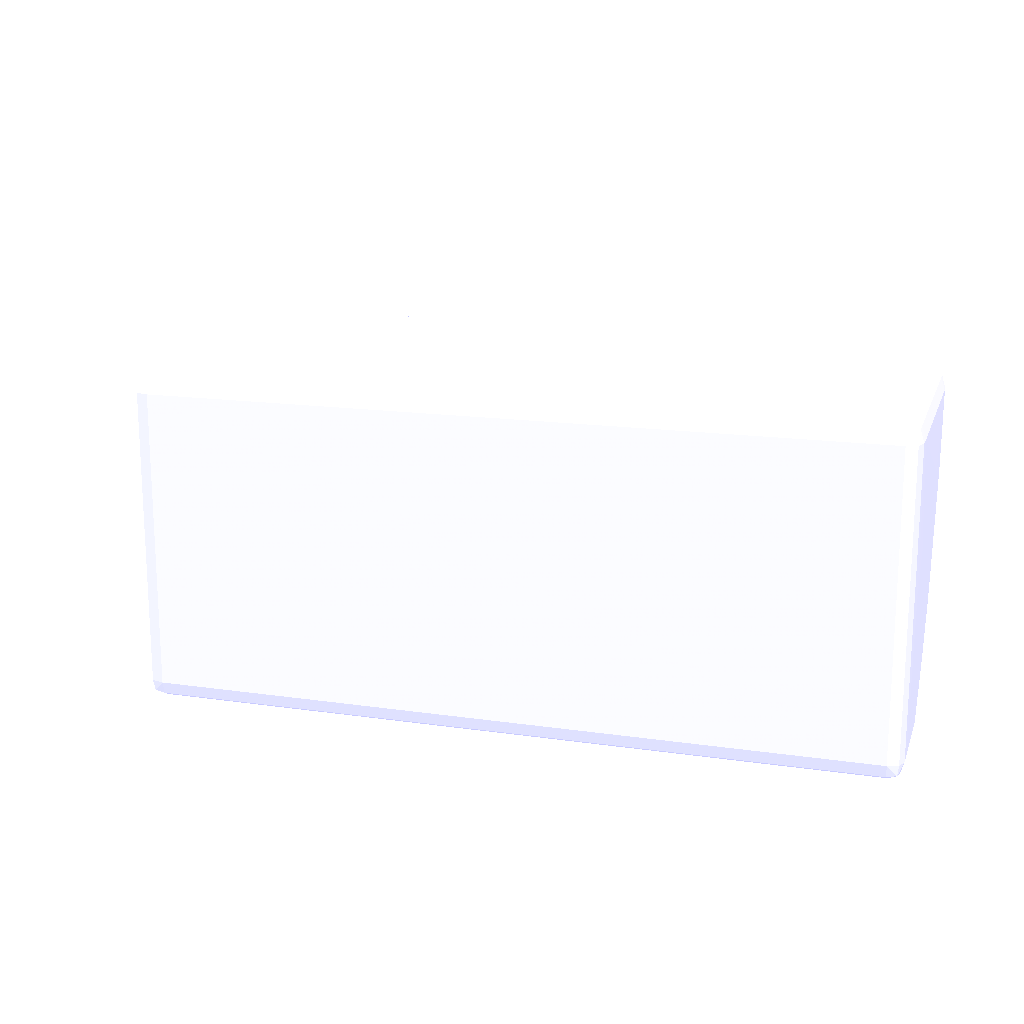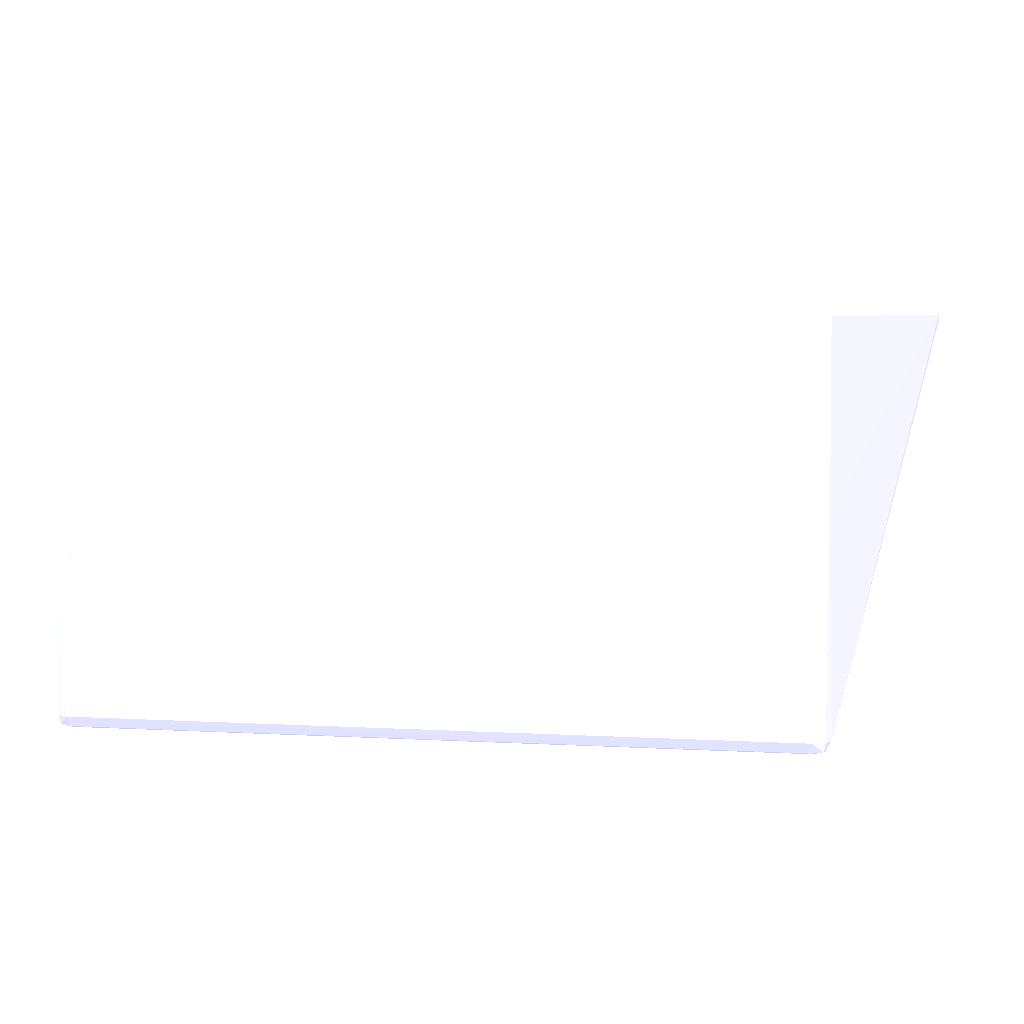
<metadata>
{"format":"obj","ext":"obj","renderer":"f3d","projection":"perspective","resolution":1024,"background":"white","views":[{"elev":15.9,"azim":-163.2,"up":"+Y"},{"elev":6.3,"azim":9.2,"up":"+Z"}]}
</metadata>
<code>
v -0.1017 -0.0308 0.01707 0.6118 0.6157 0.9412
v -0.1017 -0.03204 0.01743 0.6118 0.6157 0.9412
v -0.1027 -0.03186 0.01755 0.6118 0.6157 0.9412
v -0.1028 -0.0308 0.01743 0.6118 0.6157 0.9412
v -0.1017 -0.001127 0.01707 0.6118 0.6157 0.9412
v -0.02968 -0.0308 0.01707 0.6118 0.6157 0.9412
v -0.1017 -0.03258 0.01849 0.6118 0.6157 0.9412
v -0.02968 -0.03204 0.01743 0.6118 0.6157 0.9412
v -0.1028 -0.03205 0.01849 0.6118 0.6157 0.9412
v -0.1032 -0.0308 0.01849 0.6118 0.6157 0.9412
v -0.1028 -0.001127 0.01743 0.6118 0.6157 0.9412
v -0.1027 -5.941e-05 0.01755 0.6118 0.6157 0.9412
v -0.1017 0.0001202 0.01743 0.6118 0.6157 0.9412
v -0.02968 -0.001127 0.01707 0.6118 0.6157 0.9412
v -0.02844 -0.0308 0.01743 0.6118 0.6157 0.9412
v -0.02861 -0.03186 0.01755 0.6118 0.6157 0.9412
v -0.1017 -0.03258 0.02697 0.6118 0.6157 0.9412
v -0.1028 -0.03206 0.02697 0.6118 0.6157 0.9412
v -0.1028 -0.03206 0.0199 0.6118 0.6157 0.9412
v -0.02968 -0.03258 0.01849 0.6118 0.6157 0.9412
v -0.06217 -0.03267 0.04392 0.6118 0.6157 0.9412
v -0.06358 -0.03267 0.04392 0.6118 0.6157 0.9412
v -0.1032 -0.0308 0.0199 0.6118 0.6157 0.9412
v -0.1032 -0.001127 0.01849 0.6118 0.6157 0.9412
v -0.1028 0.0001267 0.01849 0.6118 0.6157 0.9412
v -0.1017 0.0006591 0.01849 0.6118 0.6157 0.9412
v -0.02968 0.0001202 0.01743 0.6118 0.6157 0.9412
v -0.02861 -5.941e-05 0.01755 0.6118 0.6157 0.9412
v -0.02844 -0.001127 0.01743 0.6118 0.6157 0.9412
v -0.02789 -0.0308 0.01849 0.6118 0.6157 0.9412
v -0.02843 -0.03205 0.01849 0.6118 0.6157 0.9412
v -0.09467 -0.03257 0.03686 0.6118 0.6157 0.9412
v -0.1017 -0.03257 0.02838 0.6118 0.6157 0.9412
v -0.1028 -0.03205 0.02838 0.6118 0.6157 0.9412
v -0.1032 -0.0308 0.02838 0.6118 0.6157 0.9412
v -0.02843 -0.03205 0.0199 0.6118 0.6157 0.9412
v -0.02843 -0.03205 0.03968 0.6118 0.6157 0.9412
v -0.02968 -0.03249 0.03968 0.6118 0.6157 0.9412
v -0.03109 -0.0326 0.05664 0.6118 0.6157 0.9412
v -0.03251 -0.03264 0.05664 0.6118 0.6157 0.9412
v -0.03392 -0.03267 0.05522 0.6118 0.6157 0.9412
v -0.03534 -0.03267 0.05522 0.6118 0.6157 0.9412
v -0.06358 -0.03255 0.05522 0.6118 0.6157 0.9412
v -0.1032 -0.02232 0.02838 0.6118 0.6157 0.9412
v -0.1032 -0.01808 0.02273 0.6118 0.6157 0.9412
v -0.1032 -0.01667 0.02131 0.6118 0.6157 0.9412
v -0.1032 -0.001127 0.0199 0.6118 0.6157 0.9412
v -0.1028 0.0001333 0.0199 0.6118 0.6157 0.9412
v -0.09608 0.0006493 0.01849 0.6118 0.6157 0.9412
v -0.1017 0.0006624 0.0425 0.6118 0.6157 0.9412
v -0.1003 0.0006656 0.04392 0.6118 0.6157 0.9412
v -0.03816 0.0006918 0.05522 0.6118 0.6157 0.9412
v -0.03675 0.0006918 0.05522 0.6118 0.6157 0.9412
v -0.02968 0.0001888 0.01851 0.6118 0.6157 0.9412
v -0.02846 7.123e-05 0.01849 0.6118 0.6157 0.9412
v -0.01743 -5.941e-05 0.05705 0.6118 0.6157 0.9412
v -0.02792 -0.001127 0.01849 0.6118 0.6157 0.9412
v -0.0279 -0.002538 0.01849 0.6118 0.6157 0.9412
v -0.01737 -0.001127 0.05699 0.6118 0.6157 0.9412
v -0.01752 -0.001954 0.05716 0.6118 0.6157 0.9412
v -0.01752 -0.001954 0.05749 0.6118 0.6157 0.9412
v -0.08761 -0.03256 0.04109 0.6118 0.6157 0.9412
v -0.0862 -0.03246 0.0425 0.6118 0.6157 0.9412
v -0.08775 -0.03212 0.04264 0.6118 0.6157 0.9412
v -0.09562 -0.03185 0.03796 0.6118 0.6157 0.9412
v -0.1017 -0.03247 0.02979 0.6118 0.6157 0.9412
v -0.1027 -0.03194 0.02979 0.6118 0.6157 0.9412
v -0.1031 -0.0308 0.02979 0.6118 0.6157 0.9412
v -0.1032 -0.02656 0.03262 0.6118 0.6157 0.9412
v -0.1032 -0.02373 0.03403 0.6118 0.6157 0.9412
v -0.1032 -0.01808 0.03544 0.6118 0.6157 0.9412
v -0.1032 -0.02091 0.03262 0.6118 0.6157 0.9412
v -0.1032 -0.02232 0.02979 0.6118 0.6157 0.9412
v -0.0286 -0.03186 0.05758 0.6118 0.6157 0.9412
v -0.02968 -0.03248 0.04109 0.6118 0.6157 0.9412
v -0.02968 -0.03204 0.0577 0.6118 0.6157 0.9412
v -0.03392 -0.03264 0.05664 0.6118 0.6157 0.9412
v -0.06217 -0.03227 0.05664 0.6118 0.6157 0.9412
v -0.06358 -0.03223 0.05664 0.6118 0.6157 0.9412
v -0.065 -0.0324 0.05522 0.6118 0.6157 0.9412
v -0.1032 -0.01243 0.02414 0.6118 0.6157 0.9412
v -0.1032 -0.01102 0.02838 0.6118 0.6157 0.9412
v -0.1032 -0.008192 0.03686 0.6118 0.6157 0.9412
v -0.1032 -0.001127 0.04109 0.6118 0.6157 0.9412
v -0.1028 0.0001333 0.04109 0.6118 0.6157 0.9412
v -0.1028 0.0001202 0.0425 0.6118 0.6157 0.9412
v -0.1027 -6.594e-05 0.04366 0.6118 0.6157 0.9412
v -0.1019 0.0002313 0.04405 0.6118 0.6157 0.9412
v -0.09467 0.0006591 0.04816 0.6118 0.6157 0.9412
v -0.03109 0.000633 0.05664 0.6118 0.6157 0.9412
v -0.08761 0.0006428 0.05098 0.6118 0.6157 0.9412
v -0.0862 0.0006036 0.0524 0.6118 0.6157 0.9412
v -0.02403 0.0005938 0.05664 0.6118 0.6157 0.9412
v -0.01844 5.49e-05 0.0566 0.6118 0.6157 0.9412
v -0.01838 6.796e-05 0.05763 0.6118 0.6157 0.9412
v -0.01743 -5.941e-05 0.05758 0.6118 0.6157 0.9412
v -0.01737 -0.001127 0.05763 0.6118 0.6157 0.9412
v -0.08737 -0.03182 0.04346 0.6118 0.6157 0.9412
v -0.09501 -0.03142 0.03891 0.6118 0.6157 0.9412
v -0.09557 -0.03047 0.03926 0.6118 0.6157 0.9412
v -0.1022 -0.0284 0.03449 0.6118 0.6157 0.9412
v -0.1022 -0.02986 0.0331 0.6118 0.6157 0.9412
v -0.1022 -0.03129 0.03171 0.6118 0.6157 0.9412
v -0.1026 -0.03173 0.03077 0.6118 0.6157 0.9412
v -0.1018 -0.03197 0.03123 0.6118 0.6157 0.9412
v -0.1031 -0.02938 0.0312 0.6118 0.6157 0.9412
v -0.1028 -0.03081 0.03123 0.6118 0.6157 0.9412
v -0.1031 -0.02797 0.03262 0.6118 0.6157 0.9412
v -0.1032 -0.02515 0.03403 0.6118 0.6157 0.9412
v -0.1032 -0.02232 0.03544 0.6118 0.6157 0.9412
v -0.1032 -0.01949 0.03686 0.6118 0.6157 0.9412
v -0.1032 -0.01243 0.03686 0.6118 0.6157 0.9412
v -0.1032 -0.01243 0.03968 0.6118 0.6157 0.9412
v -0.1032 -0.008192 0.04109 0.6118 0.6157 0.9412
v -0.01838 -0.001127 0.05788 0.6118 0.6157 0.9412
v -0.03109 -0.0308 0.05802 0.6118 0.6157 0.9412
v -0.03251 -0.0308 0.05805 0.6118 0.6157 0.9412
v -0.03534 -0.03204 0.0577 0.6118 0.6157 0.9412
v -0.03675 -0.03204 0.0577 0.6118 0.6157 0.9412
v -0.06217 -0.03175 0.0575 0.6118 0.6157 0.9412
v -0.06358 -0.03168 0.05745 0.6118 0.6157 0.9412
v -0.06437 -0.03157 0.05739 0.6118 0.6157 0.9412
v -0.1032 -0.001127 0.0425 0.6118 0.6157 0.9412
v -0.1028 -0.001127 0.04387 0.6118 0.6157 0.9412
v -0.1024 -0.001127 0.04458 0.6118 0.6157 0.9412
v -0.1015 -6.268e-05 0.04487 0.6118 0.6157 0.9412
v -0.09562 -5.941e-05 0.04919 0.6118 0.6157 0.9412
v -0.09467 0.0001235 0.04939 0.6118 0.6157 0.9412
v -0.08761 0.0005285 0.0524 0.6118 0.6157 0.9412
v -0.03109 0.0001202 0.0577 0.6118 0.6157 0.9412
v -0.02544 0.0001202 0.0577 0.6118 0.6157 0.9412
v -0.02403 0.0001169 0.0577 0.6118 0.6157 0.9412
v -0.06589 -9.207e-05 0.05755 0.6118 0.6157 0.9412
v -0.02544 -0.001127 0.05805 0.6118 0.6157 0.9412
v -0.08831 -0.03149 0.04321 0.6118 0.6157 0.9412
v -0.09542 -0.02733 0.04184 0.6118 0.6157 0.9412
v -0.0955 -0.02891 0.04055 0.6118 0.6157 0.9412
v -0.1025 -0.02587 0.03617 0.6118 0.6157 0.9412
v -0.1025 -0.02745 0.03487 0.6118 0.6157 0.9412
v -0.1026 -0.02892 0.03356 0.6118 0.6157 0.9412
v -0.1026 -0.03035 0.03216 0.6118 0.6157 0.9412
v -0.1027 -0.02939 0.03263 0.6118 0.6157 0.9412
v -0.1031 -0.02656 0.03403 0.6118 0.6157 0.9412
v -0.1027 -0.02794 0.03403 0.6118 0.6157 0.9412
v -0.1032 -0.02373 0.03544 0.6118 0.6157 0.9412
v -0.1032 -0.02091 0.03686 0.6118 0.6157 0.9412
v -0.1032 -0.009606 0.04109 0.6118 0.6157 0.9412
v -0.1032 -0.002538 0.0425 0.6118 0.6157 0.9412
v -0.02544 -0.002538 0.05805 0.6118 0.6157 0.9412
v -0.03675 -0.0308 0.05805 0.6118 0.6157 0.9412
v -0.06217 -0.0308 0.05785 0.6118 0.6157 0.9412
v -0.06358 -0.0308 0.0578 0.6118 0.6157 0.9412
v -0.06465 -0.0308 0.05755 0.6118 0.6157 0.9412
v -0.08802 -0.02257 0.04869 0.6118 0.6157 0.9412
v -0.08707 -0.02316 0.04893 0.6118 0.6157 0.9412
v -0.0955 -0.02468 0.04335 0.6118 0.6157 0.9412
v -0.1031 -0.003952 0.0425 0.6118 0.6157 0.9412
v -0.1031 -0.005367 0.0425 0.6118 0.6157 0.9412
v -0.1028 -0.002538 0.0438 0.6118 0.6157 0.9412
v -0.1028 -0.003952 0.04372 0.6118 0.6157 0.9412
v -0.1027 -0.006777 0.04355 0.6118 0.6157 0.9412
v -0.1026 -0.008192 0.04346 0.6118 0.6157 0.9412
v -0.1023 -0.002538 0.04451 0.6118 0.6157 0.9412
v -0.09572 -0.003952 0.0493 0.6118 0.6157 0.9412
v -0.09575 -0.002538 0.04938 0.6118 0.6157 0.9412
v -0.09575 -0.001127 0.04937 0.6118 0.6157 0.9412
v -0.08844 -0.0002162 0.05323 0.6118 0.6157 0.9412
v -0.08761 -6.2e-07 0.05342 0.6118 0.6157 0.9412
v -0.0862 0.0001137 0.05356 0.6118 0.6157 0.9412
v -0.03109 -0.001127 0.05805 0.6118 0.6157 0.9412
v -0.08761 -0.001127 0.05375 0.6118 0.6157 0.9412
v -0.06599 -0.001127 0.05765 0.6118 0.6157 0.9412
v -0.1025 -0.02163 0.03898 0.6118 0.6157 0.9412
v -0.1025 -0.02327 0.03771 0.6118 0.6157 0.9412
v -0.1026 -0.02515 0.0364 0.6118 0.6157 0.9412
v -0.1026 -0.02643 0.03538 0.6118 0.6157 0.9412
v -0.1031 -0.02232 0.03686 0.6118 0.6157 0.9412
v -0.1029 -0.02515 0.03544 0.6118 0.6157 0.9412
v -0.1031 -0.01949 0.03827 0.6118 0.6157 0.9412
v -0.1032 -0.01102 0.04109 0.6118 0.6157 0.9412
v -0.05936 -0.02938 0.05805 0.6118 0.6157 0.9412
v -0.06076 -0.02938 0.05802 0.6118 0.6157 0.9412
v -0.06599 -0.02515 0.05765 0.6118 0.6157 0.9412
v -0.06596 -0.02656 0.05763 0.6118 0.6157 0.9412
v -0.06589 -0.02797 0.05757 0.6118 0.6157 0.9412
v -0.0658 -0.02901 0.05746 0.6118 0.6157 0.9412
v -0.08761 -0.01243 0.05232 0.6118 0.6157 0.9412
v -0.08765 -0.01381 0.05197 0.6118 0.6157 0.9412
v -0.08814 -0.01425 0.05159 0.6118 0.6157 0.9412
v -0.08808 -0.01841 0.05015 0.6118 0.6157 0.9412
v -0.09549 -0.01484 0.04755 0.6118 0.6157 0.9412
v -0.09539 -0.01882 0.04605 0.6118 0.6157 0.9412
v -0.09547 -0.02185 0.04471 0.6118 0.6157 0.9412
v -0.1025 -0.0188 0.04039 0.6118 0.6157 0.9412
v -0.1031 -0.006777 0.0425 0.6118 0.6157 0.9412
v -0.103 -0.008192 0.0425 0.6118 0.6157 0.9412
v -0.1029 -0.009606 0.0425 0.6118 0.6157 0.9412
v -0.1027 -0.01093 0.04257 0.6118 0.6157 0.9412
v -0.1027 -0.01243 0.0422 0.6118 0.6157 0.9412
v -0.1025 -0.009606 0.04332 0.6118 0.6157 0.9412
v -0.1019 -0.006777 0.04426 0.6118 0.6157 0.9412
v -0.1022 -0.003952 0.04442 0.6118 0.6157 0.9412
v -0.09549 -0.008192 0.04896 0.6118 0.6157 0.9412
v -0.09566 -0.005367 0.04918 0.6118 0.6157 0.9412
v -0.08833 -0.004733 0.05311 0.6118 0.6157 0.9412
v -0.08846 -0.002538 0.05325 0.6118 0.6157 0.9412
v -0.09467 -0.002538 0.04996 0.6118 0.6157 0.9412
v -0.08849 -0.001127 0.0533 0.6118 0.6157 0.9412
v -0.05794 -0.02797 0.05805 0.6118 0.6157 0.9412
v -0.08761 -0.002538 0.05368 0.6118 0.6157 0.9412
v -0.1026 -0.02091 0.03915 0.6118 0.6157 0.9412
v -0.1026 -0.02219 0.03822 0.6118 0.6157 0.9412
v -0.1028 -0.02374 0.0369 0.6118 0.6157 0.9412
v -0.1029 -0.02091 0.03827 0.6118 0.6157 0.9412
v -0.1027 -0.01936 0.03967 0.6118 0.6157 0.9412
v -0.103 -0.01384 0.04109 0.6118 0.6157 0.9412
v -0.1031 -0.01243 0.04109 0.6118 0.6157 0.9412
v -0.08739 -0.006777 0.05331 0.6118 0.6157 0.9412
v -0.08719 -0.008192 0.05321 0.6118 0.6157 0.9412
v -0.08702 -0.009224 0.05315 0.6118 0.6157 0.9412
v -0.08754 -0.009658 0.05283 0.6118 0.6157 0.9412
v -0.08761 -0.01102 0.05256 0.6118 0.6157 0.9412
v -0.09541 -0.009103 0.04889 0.6118 0.6157 0.9412
v -0.08837 -0.01331 0.05175 0.6118 0.6157 0.9412
v -0.09562 -0.01384 0.04772 0.6118 0.6157 0.9412
v -0.1025 -0.01039 0.04323 0.6118 0.6157 0.9412
v -0.1025 -0.01484 0.04189 0.6118 0.6157 0.9412
v -0.1026 -0.01384 0.04202 0.6118 0.6157 0.9412
v -0.0881 -0.006777 0.05297 0.6118 0.6157 0.9412
v -0.0877 -0.005269 0.05335 0.6118 0.6157 0.9412
v -0.08761 -0.003952 0.05354 0.6118 0.6157 0.9412
v -0.0879 -0.008192 0.05289 0.6118 0.6157 0.9412
f 1 2 3
f 1 3 4
f 1 4 11
f 1 11 5
f 1 5 14
f 1 14 6
f 1 6 8
f 1 8 2
f 2 7 3
f 2 8 7
f 3 9 10
f 3 10 4
f 3 7 9
f 4 10 24
f 4 24 11
f 5 11 12
f 5 12 13
f 5 13 27
f 5 27 14
f 6 14 29
f 6 29 15
f 6 15 16
f 6 16 8
f 7 17 18
f 7 18 19
f 7 19 9
f 7 8 20
f 7 20 21
f 7 21 22
f 7 22 17
f 8 16 20
f 9 19 23
f 9 23 10
f 10 23 47
f 10 47 24
f 11 24 12
f 12 24 25
f 12 25 26
f 12 26 13
f 13 26 27
f 14 27 28
f 14 28 29
f 15 29 30
f 15 30 16
f 16 30 31
f 16 31 20
f 17 32 33
f 17 33 18
f 17 22 32
f 18 33 34
f 18 34 35
f 18 35 23
f 18 23 19
f 20 31 36
f 20 36 37
f 20 37 38
f 20 38 39
f 20 39 40
f 20 40 41
f 20 41 21
f 21 41 22
f 22 41 42
f 22 42 43
f 22 43 32
f 23 44 45
f 23 45 46
f 23 46 47
f 23 35 73
f 23 73 44
f 24 47 25
f 25 48 26
f 25 47 48
f 26 49 27
f 26 48 50
f 26 50 51
f 26 51 52
f 26 52 53
f 26 53 49
f 27 54 55
f 27 55 28
f 27 49 54
f 28 55 56
f 28 56 57
f 28 57 29
f 29 57 58
f 29 58 30
f 30 58 59
f 30 59 60
f 30 60 61
f 30 61 37
f 30 37 36
f 30 36 31
f 32 62 63
f 32 63 64
f 32 64 65
f 32 65 66
f 32 66 33
f 32 43 62
f 33 66 34
f 34 66 67
f 34 67 68
f 34 68 35
f 35 68 69
f 35 69 70
f 35 70 71
f 35 71 72
f 35 72 73
f 37 61 74
f 37 74 75
f 37 75 38
f 38 75 39
f 39 75 74
f 39 74 76
f 39 76 40
f 40 76 118
f 40 118 77
f 40 77 41
f 41 77 42
f 42 77 43
f 43 77 78
f 43 78 79
f 43 79 80
f 43 80 63
f 43 63 62
f 44 73 72
f 44 72 71
f 44 71 112
f 44 112 83
f 44 83 82
f 44 82 81
f 44 81 46
f 44 46 45
f 46 81 47
f 47 81 82
f 47 82 83
f 47 83 84
f 47 84 85
f 47 85 48
f 48 85 50
f 49 53 54
f 50 85 86
f 50 86 87
f 50 87 88
f 50 88 51
f 51 88 89
f 51 89 52
f 52 90 53
f 52 89 91
f 52 91 92
f 52 92 90
f 53 90 93
f 53 93 54
f 54 93 55
f 55 93 94
f 55 94 56
f 56 94 95
f 56 95 96
f 56 96 97
f 56 97 59
f 56 59 57
f 57 59 58
f 59 97 61
f 59 61 60
f 61 97 74
f 63 80 79
f 63 79 64
f 64 98 65
f 64 79 98
f 65 99 100
f 65 100 101
f 65 101 102
f 65 102 103
f 65 103 104
f 65 104 105
f 65 105 66
f 65 98 99
f 66 105 104
f 66 104 67
f 67 104 68
f 68 106 69
f 68 104 107
f 68 107 106
f 69 106 108
f 69 108 109
f 69 109 146
f 69 146 110
f 69 110 111
f 69 111 70
f 70 111 71
f 71 111 113
f 71 113 114
f 71 114 112
f 74 97 115
f 74 115 116
f 74 116 76
f 76 116 117
f 76 117 150
f 76 150 118
f 77 118 119
f 77 119 78
f 78 120 79
f 78 119 120
f 79 120 121
f 79 121 122
f 79 122 98
f 83 112 114
f 83 114 84
f 84 114 123
f 84 123 86
f 84 86 85
f 86 123 87
f 87 123 124
f 87 124 125
f 87 125 126
f 87 126 88
f 88 126 127
f 88 127 89
f 89 127 128
f 89 128 129
f 89 129 92
f 89 92 91
f 90 130 131
f 90 131 132
f 90 132 93
f 90 92 133
f 90 133 130
f 92 129 133
f 93 132 95
f 93 95 94
f 95 115 96
f 95 132 134
f 95 134 115
f 96 115 97
f 98 135 99
f 98 122 135
f 99 136 137
f 99 137 100
f 99 135 136
f 100 137 101
f 101 138 139
f 101 139 140
f 101 140 102
f 101 137 136
f 101 136 138
f 102 140 103
f 103 140 141
f 103 141 104
f 104 141 107
f 106 107 142
f 106 142 108
f 107 141 142
f 108 143 109
f 108 142 144
f 108 144 143
f 109 143 145
f 109 145 146
f 110 146 111
f 111 146 113
f 113 146 147
f 113 147 114
f 114 147 157
f 114 157 148
f 114 148 123
f 115 134 149
f 115 149 116
f 116 149 117
f 117 149 134
f 117 134 170
f 117 170 209
f 117 209 181
f 117 181 150
f 118 150 119
f 119 150 151
f 119 151 120
f 120 151 152
f 120 152 121
f 121 152 122
f 122 152 153
f 122 153 154
f 122 154 155
f 122 155 156
f 122 156 136
f 122 136 135
f 123 148 124
f 124 148 157
f 124 157 158
f 124 158 159
f 124 159 125
f 125 159 160
f 125 160 161
f 125 161 162
f 125 162 163
f 125 163 164
f 125 164 165
f 125 165 166
f 125 166 127
f 125 127 126
f 127 166 167
f 127 167 168
f 127 168 128
f 128 168 129
f 129 168 169
f 129 169 133
f 130 170 134
f 130 134 131
f 130 133 170
f 131 134 132
f 133 169 168
f 133 168 171
f 133 171 172
f 133 172 170
f 136 156 173
f 136 173 138
f 138 173 174
f 138 174 175
f 138 175 176
f 138 176 139
f 139 176 144
f 139 144 140
f 140 144 142
f 140 142 141
f 143 177 145
f 143 144 178
f 143 178 177
f 144 176 178
f 145 177 179
f 145 179 146
f 146 179 180
f 146 180 147
f 147 180 195
f 147 195 158
f 147 158 157
f 150 181 151
f 151 181 182
f 151 182 152
f 152 182 183
f 152 183 184
f 152 184 185
f 152 185 153
f 153 185 186
f 153 186 187
f 153 187 188
f 153 188 189
f 153 189 190
f 153 190 154
f 154 190 191
f 154 191 192
f 154 192 193
f 154 193 156
f 154 156 155
f 156 193 194
f 156 194 173
f 158 195 159
f 159 195 160
f 160 195 161
f 161 195 196
f 161 196 162
f 162 196 197
f 162 197 198
f 162 198 199
f 162 199 200
f 162 200 201
f 162 201 202
f 162 202 163
f 163 202 203
f 163 203 204
f 163 204 164
f 164 204 205
f 164 205 206
f 164 206 207
f 164 207 165
f 165 207 208
f 165 208 166
f 166 208 167
f 167 208 171
f 167 171 168
f 170 172 209
f 171 208 206
f 171 206 210
f 171 210 184
f 171 184 183
f 171 183 172
f 172 183 182
f 172 182 181
f 172 181 209
f 173 194 211
f 173 211 212
f 173 212 174
f 174 212 175
f 175 212 176
f 176 212 213
f 176 213 178
f 177 178 214
f 177 214 179
f 178 213 214
f 179 214 215
f 179 215 216
f 179 216 217
f 179 217 180
f 180 217 196
f 180 196 195
f 184 210 185
f 185 210 218
f 185 218 219
f 185 219 220
f 185 220 186
f 186 220 187
f 187 220 221
f 187 221 222
f 187 222 223
f 187 223 224
f 187 224 188
f 188 224 189
f 189 224 191
f 189 191 190
f 191 224 225
f 191 225 226
f 191 226 227
f 191 227 194
f 191 194 192
f 192 194 193
f 194 227 215
f 194 215 211
f 196 217 197
f 197 216 199
f 197 199 198
f 197 217 216
f 199 228 200
f 199 216 228
f 200 226 223
f 200 223 201
f 200 228 226
f 201 223 202
f 202 223 203
f 203 223 205
f 203 205 204
f 205 223 229
f 205 229 230
f 205 230 231
f 205 231 210
f 205 210 206
f 206 208 207
f 210 231 218
f 211 215 214
f 211 214 212
f 212 214 213
f 215 227 216
f 216 227 228
f 218 231 230
f 218 230 229
f 218 229 232
f 218 232 219
f 219 232 220
f 220 232 221
f 221 232 222
f 222 232 223
f 223 226 225
f 223 225 224
f 223 232 229
f 226 228 227

</code>
